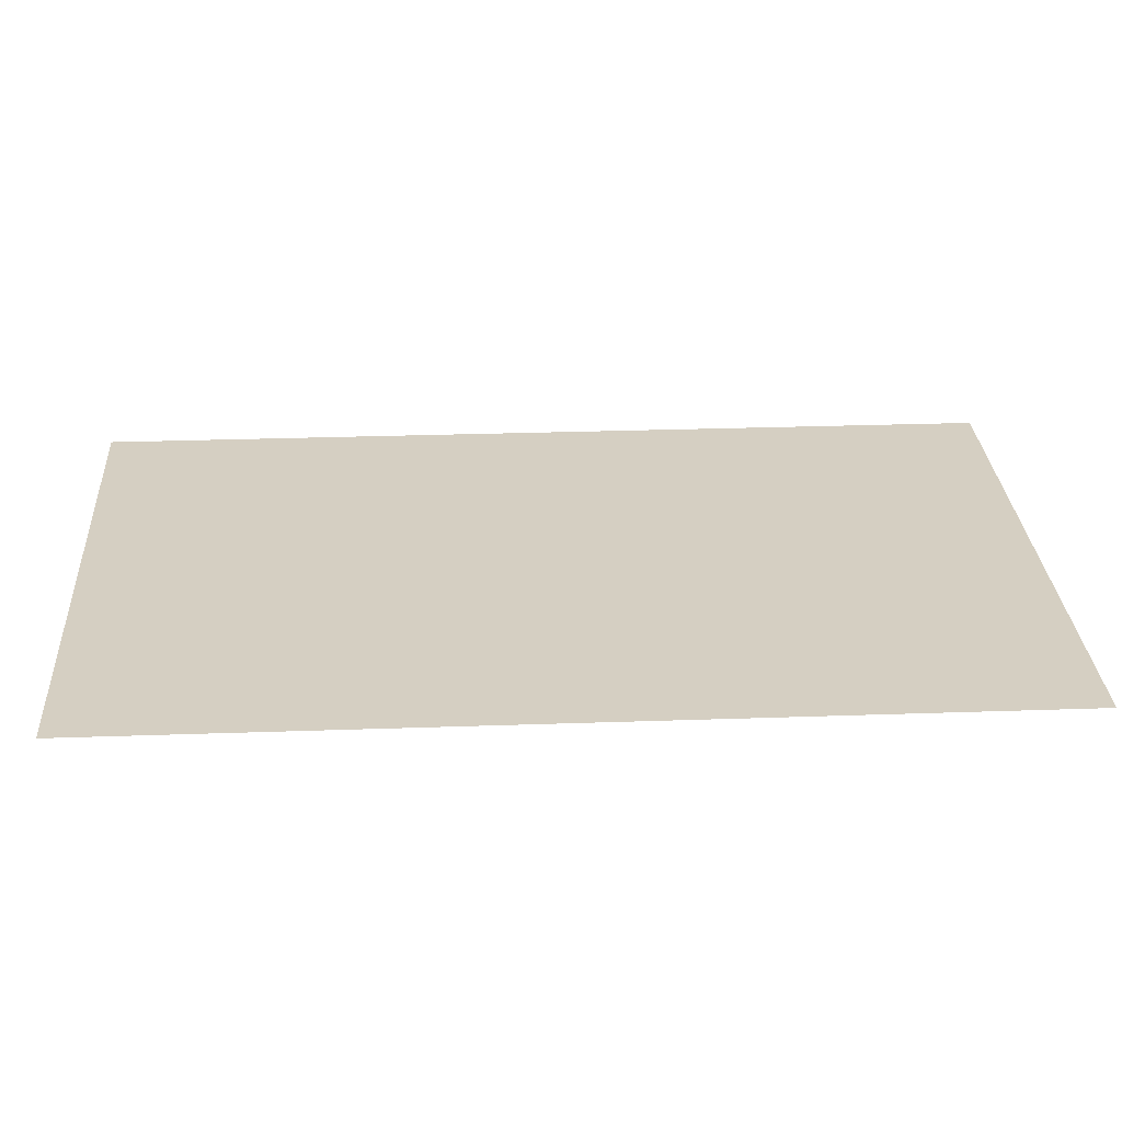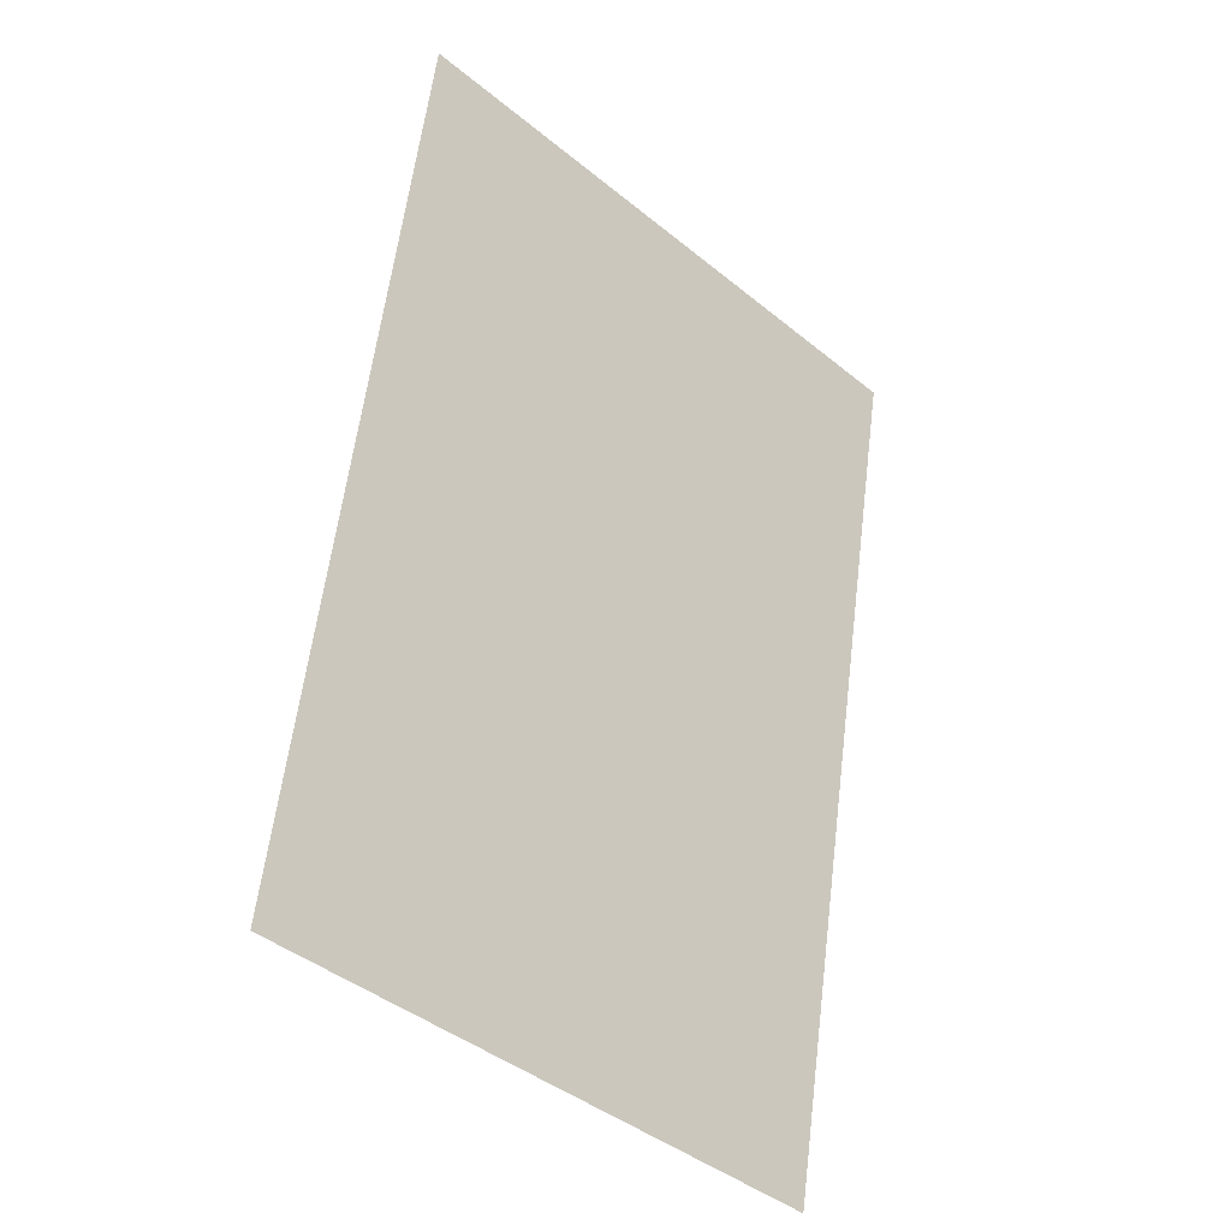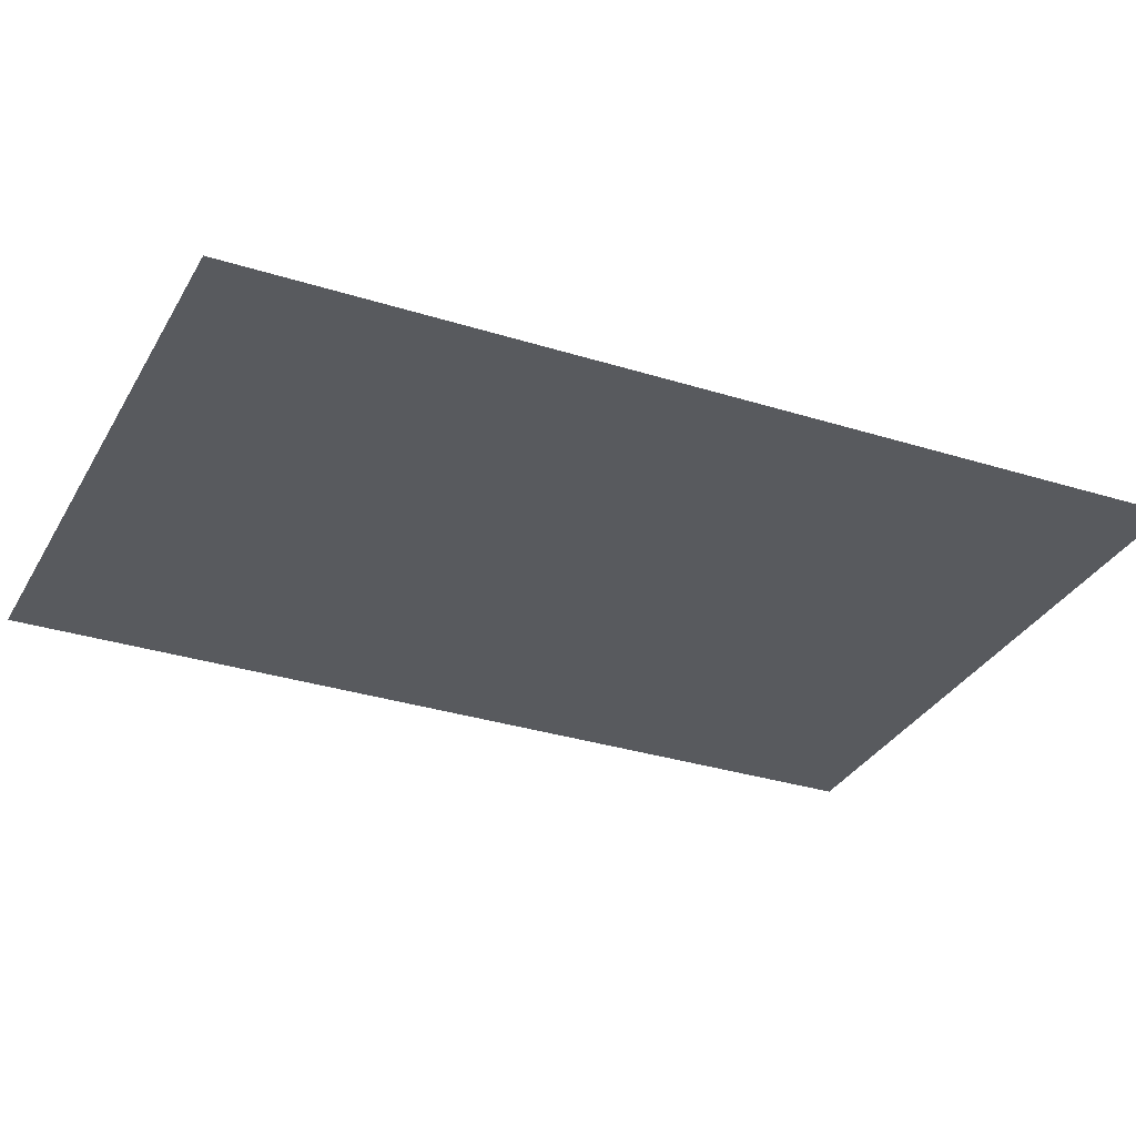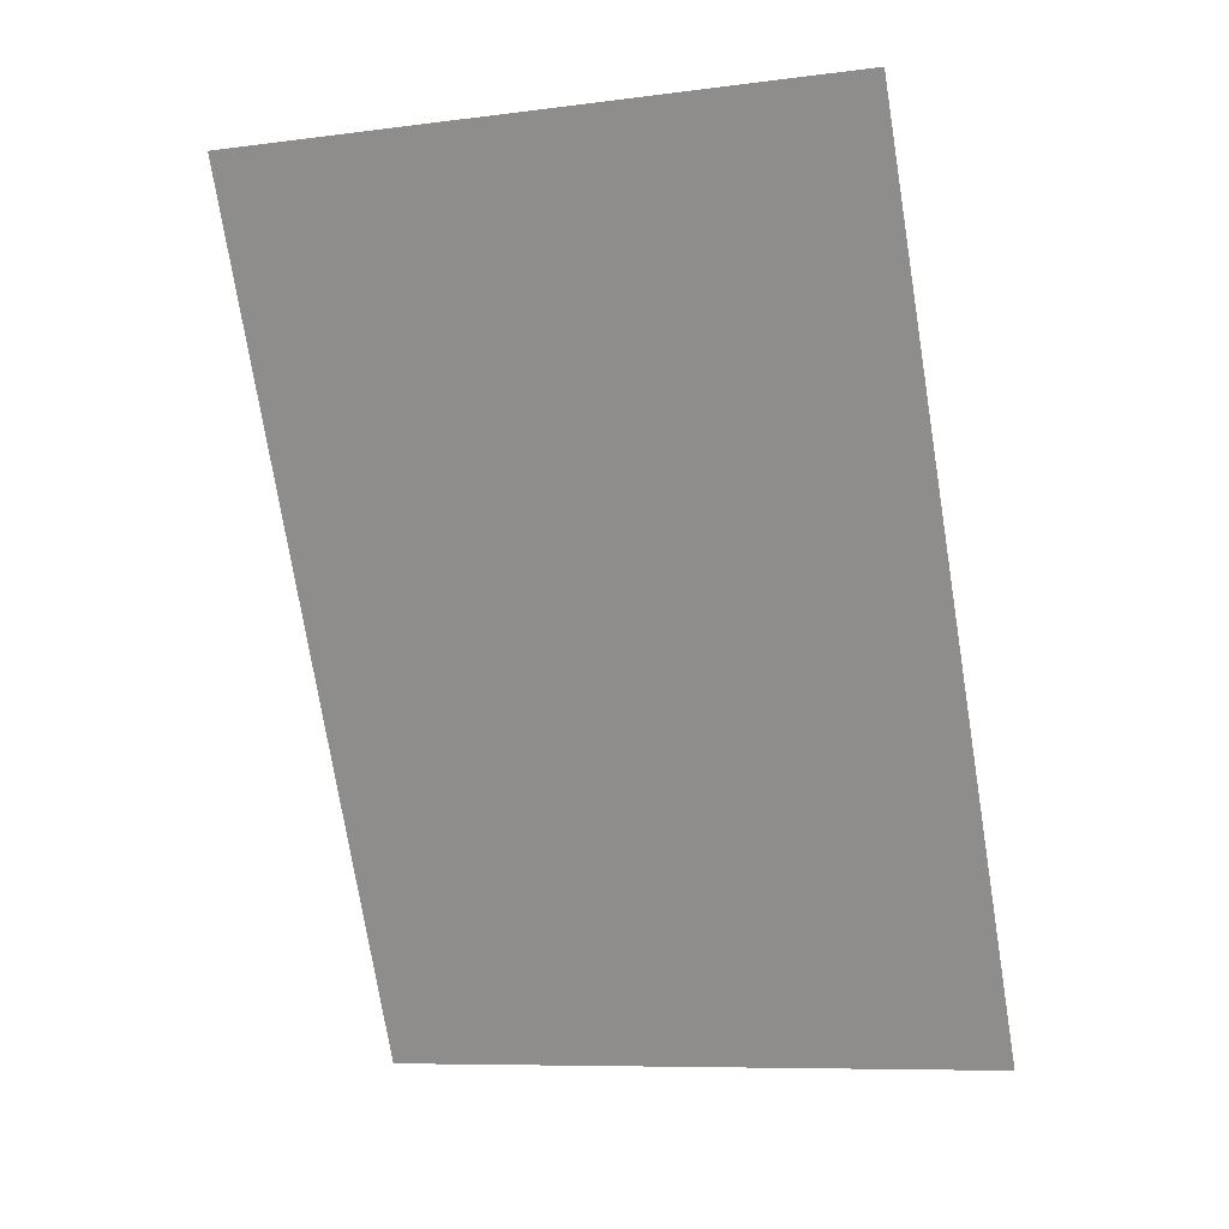
<metadata>
{"format":"obj","ext":"obj","renderer":"f3d","projection":"perspective","resolution":1024,"background":"white","views":[{"elev":25.9,"azim":-83.6,"up":"+Z"},{"elev":-26.3,"azim":135.1,"up":"+Y"},{"elev":-31.2,"azim":-104.7,"up":"+Z"},{"elev":20.1,"azim":18.8,"up":"+Y"}]}
</metadata>
<code>
o decal_gm_1
v -1.312 1.493 11.5
v -1.955 1.384 11.5
v -1.472 2.43 11.5
v -2.115 2.321 11.5
f 1 2 4 3

</code>
